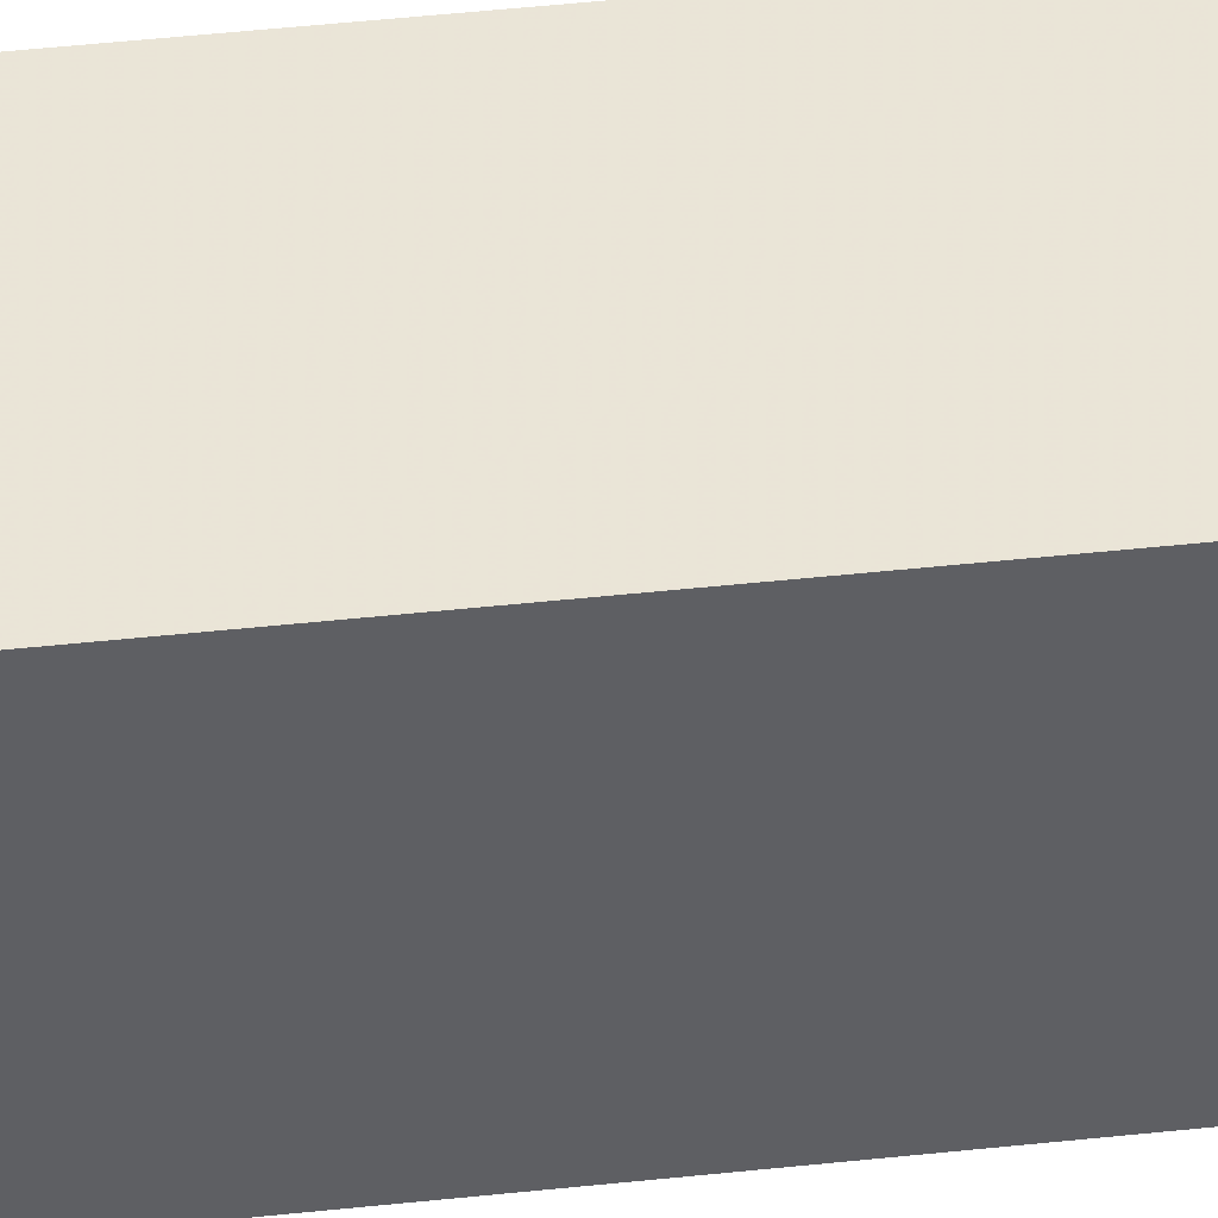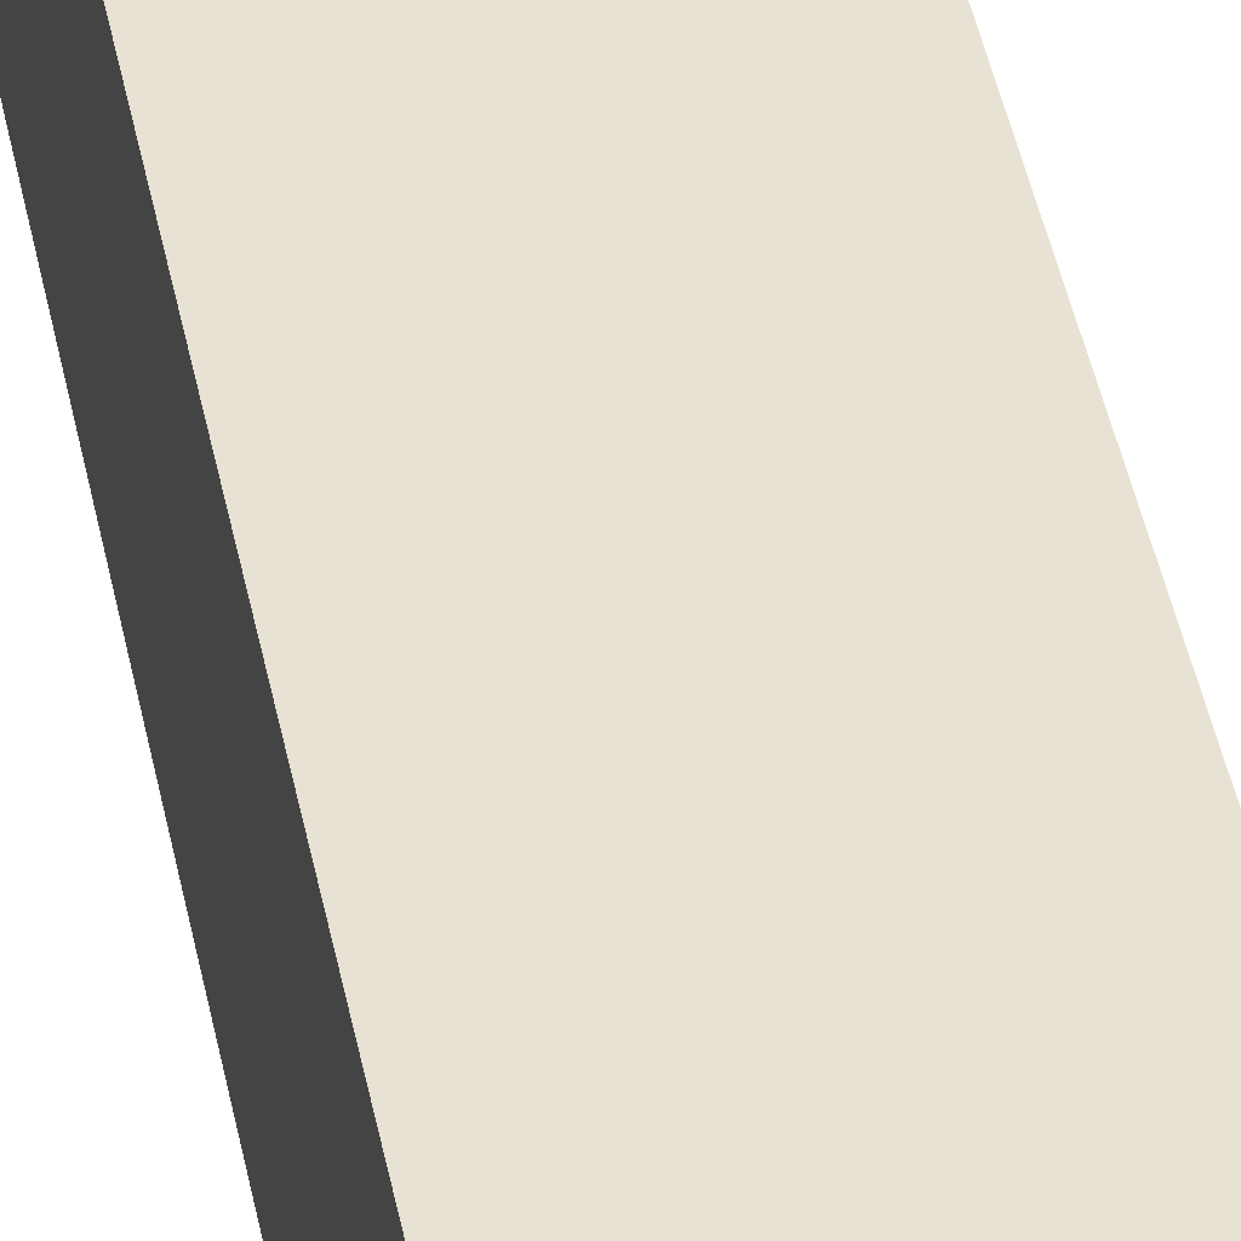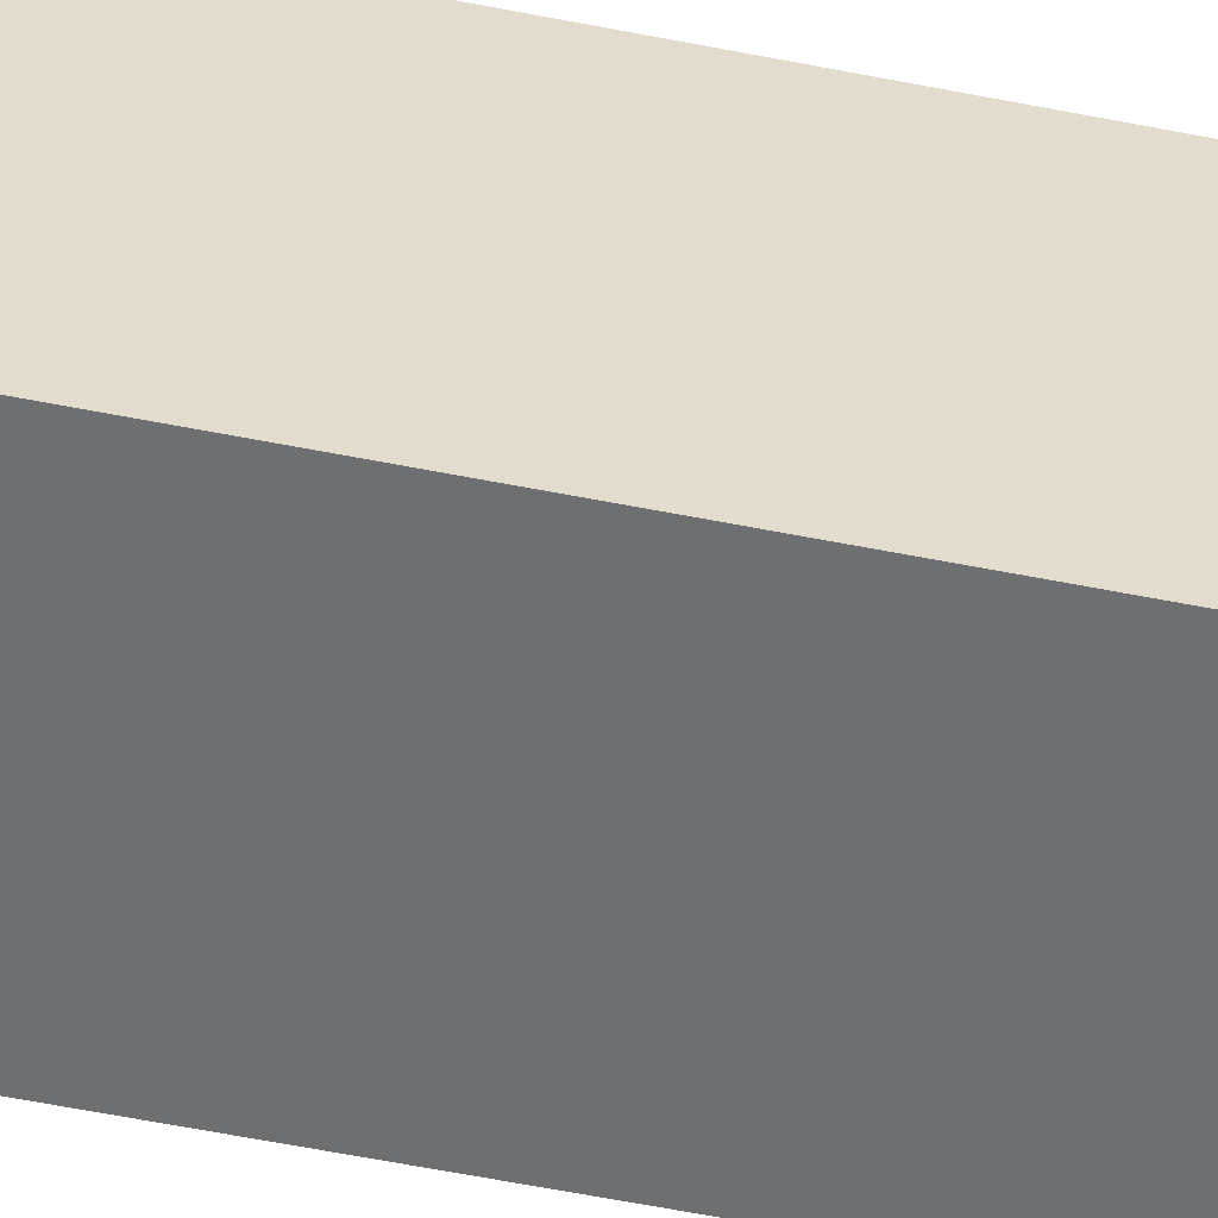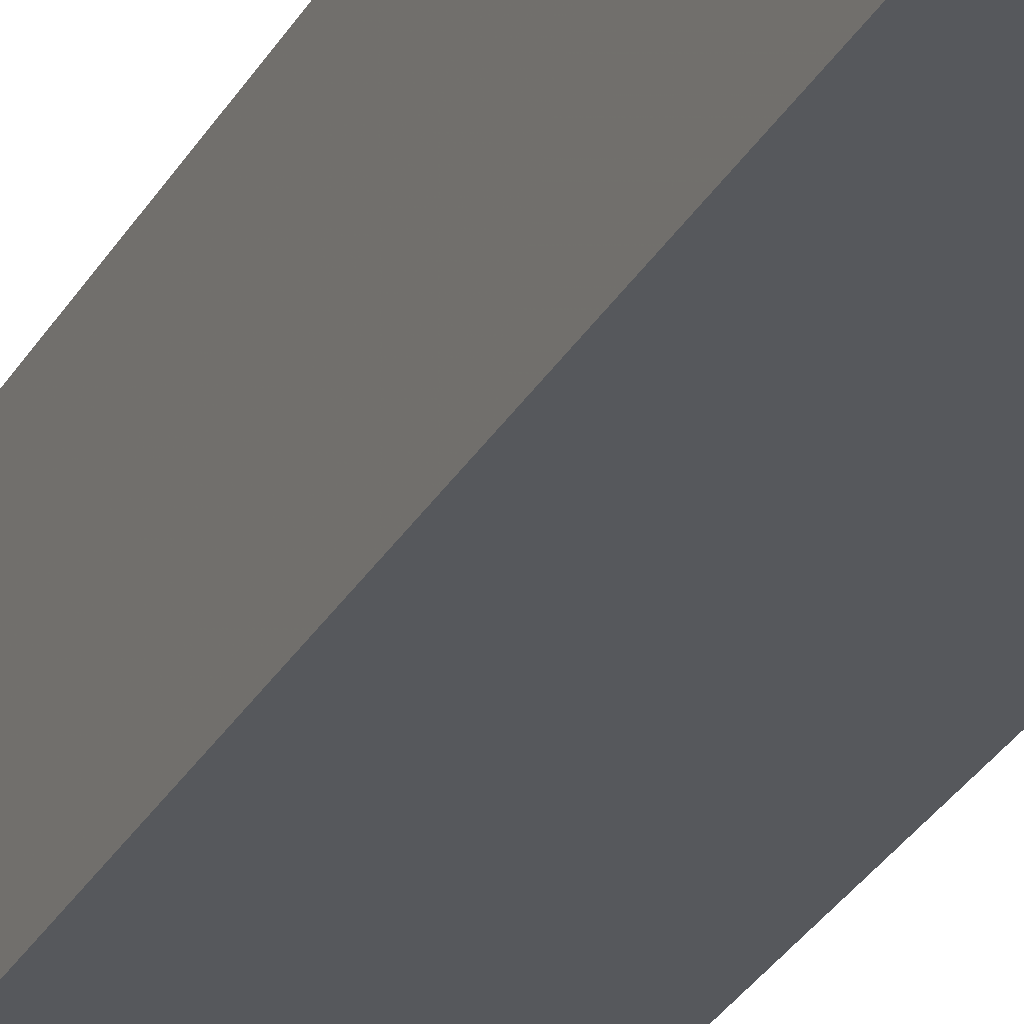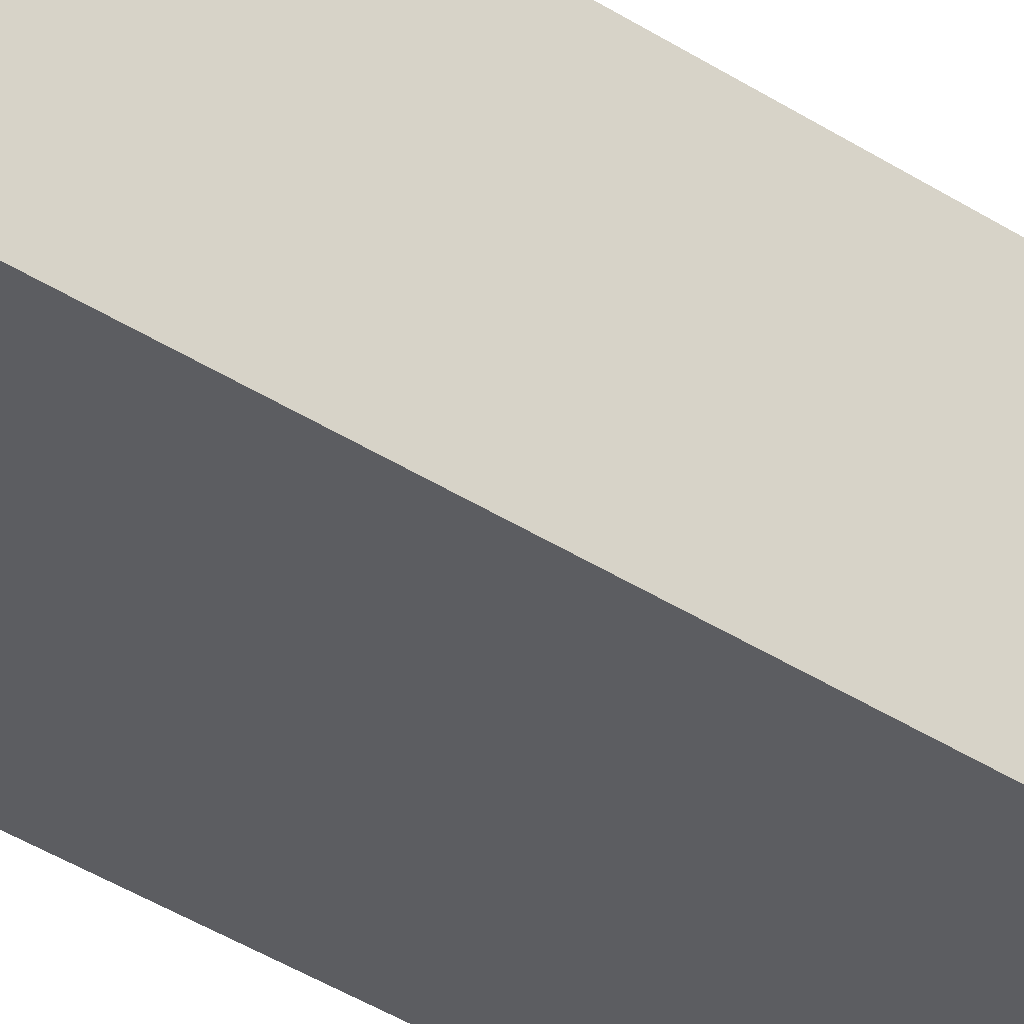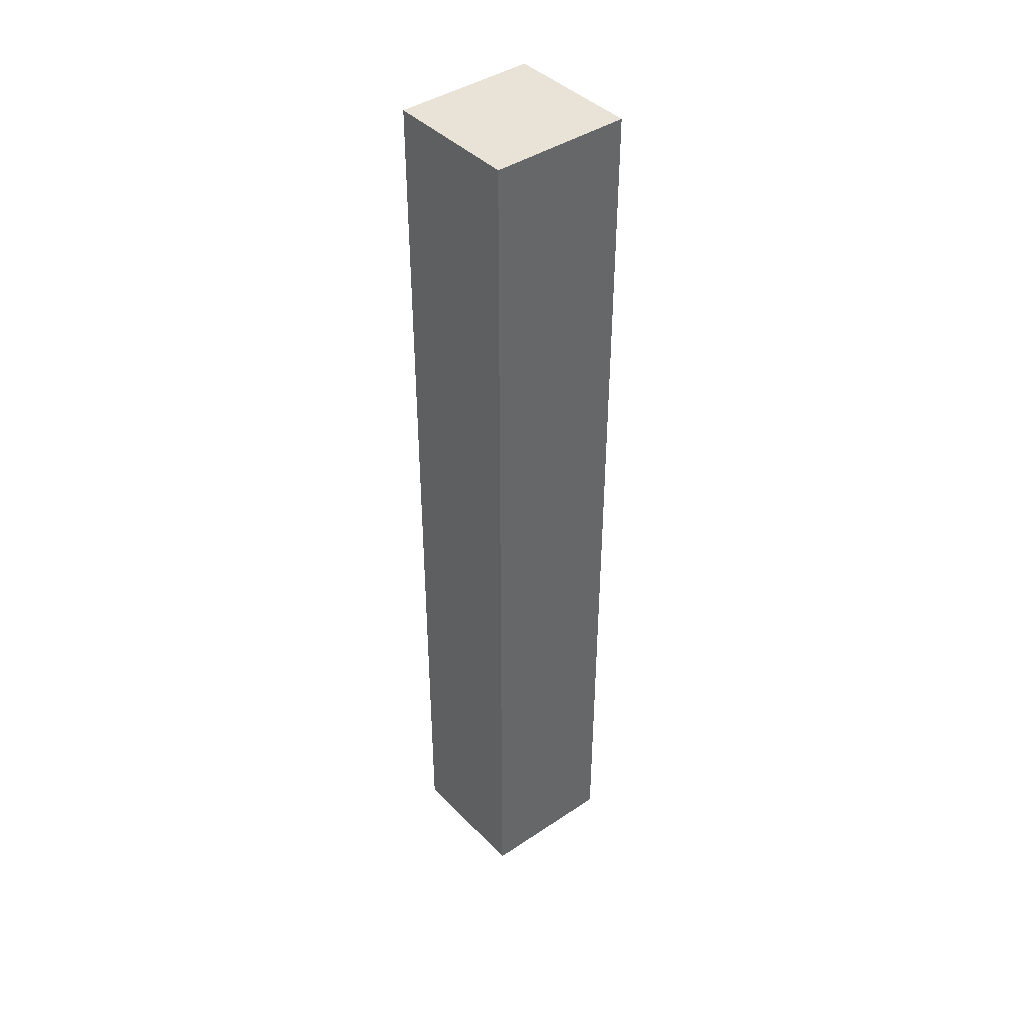
<metadata>
{"format":"obj","ext":"obj","renderer":"f3d","projection":"perspective","resolution":1024,"background":"white","views":[{"elev":44.2,"azim":-97.2,"up":"+Y"},{"elev":40.0,"azim":169.8,"up":"+Y"},{"elev":-54.5,"azim":77.7,"up":"+Y"},{"elev":-27.9,"azim":-23.3,"up":"+Y"},{"elev":-37.0,"azim":-130.4,"up":"+Y"},{"elev":41.8,"azim":-129.6,"up":"+Z"}]}
</metadata>
<code>
o 3683
v 2176 1893 11.95
v 2176 1893 11.95
v 2176 1893 12.02
v 2176 1893 11.95
v 2176 1893 12.02
v 2176 1893 12.02
v 2176 1893 12.02
v 2176 1893 12.02
v 2176 1893 12.02
v 2176 1893 12.02
v 2176 1893 11.95
v 2176 1893 11.95
v 2176 1893 11.95
v 2176 1893 11.95
v 2176 1893 11.95
v 2176 1893 12.02
v 2176 1893 11.95
v 2176 1893 12.02
v 2176 1893 11.95
v 2176 1893 11.95
v 2176 1893 11.95
v 2176 1893 11.95
v 2176 1893 11.95
v 2176 1893 12.02
v 2176 1893 11.95
v 2176 1893 12.02
f 1 2 3
f 3 4 5
f 3 6 7
f 8 9 6
f 10 11 7
f 12 13 10
f 14 15 16
f 16 17 18
f 19 17 20
f 21 22 17
f 23 21 24
f 24 25 26

</code>
